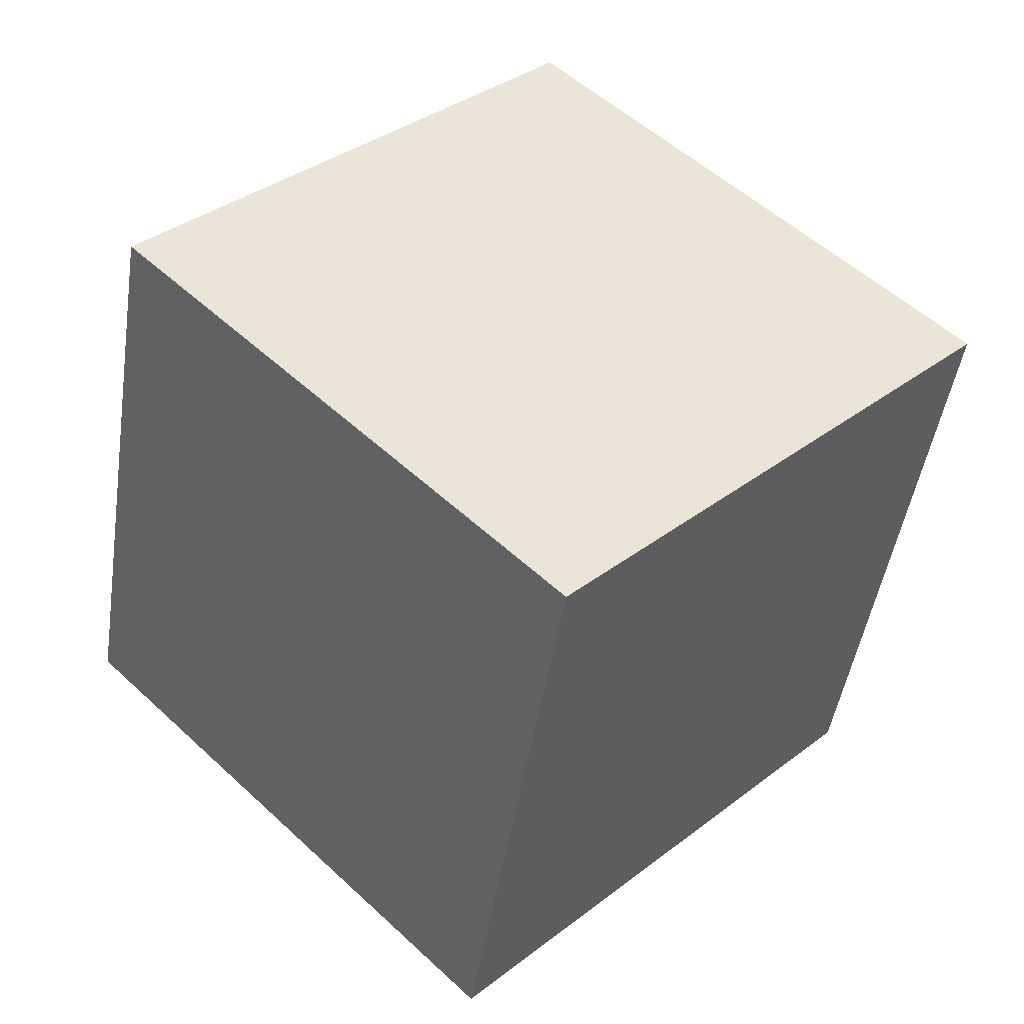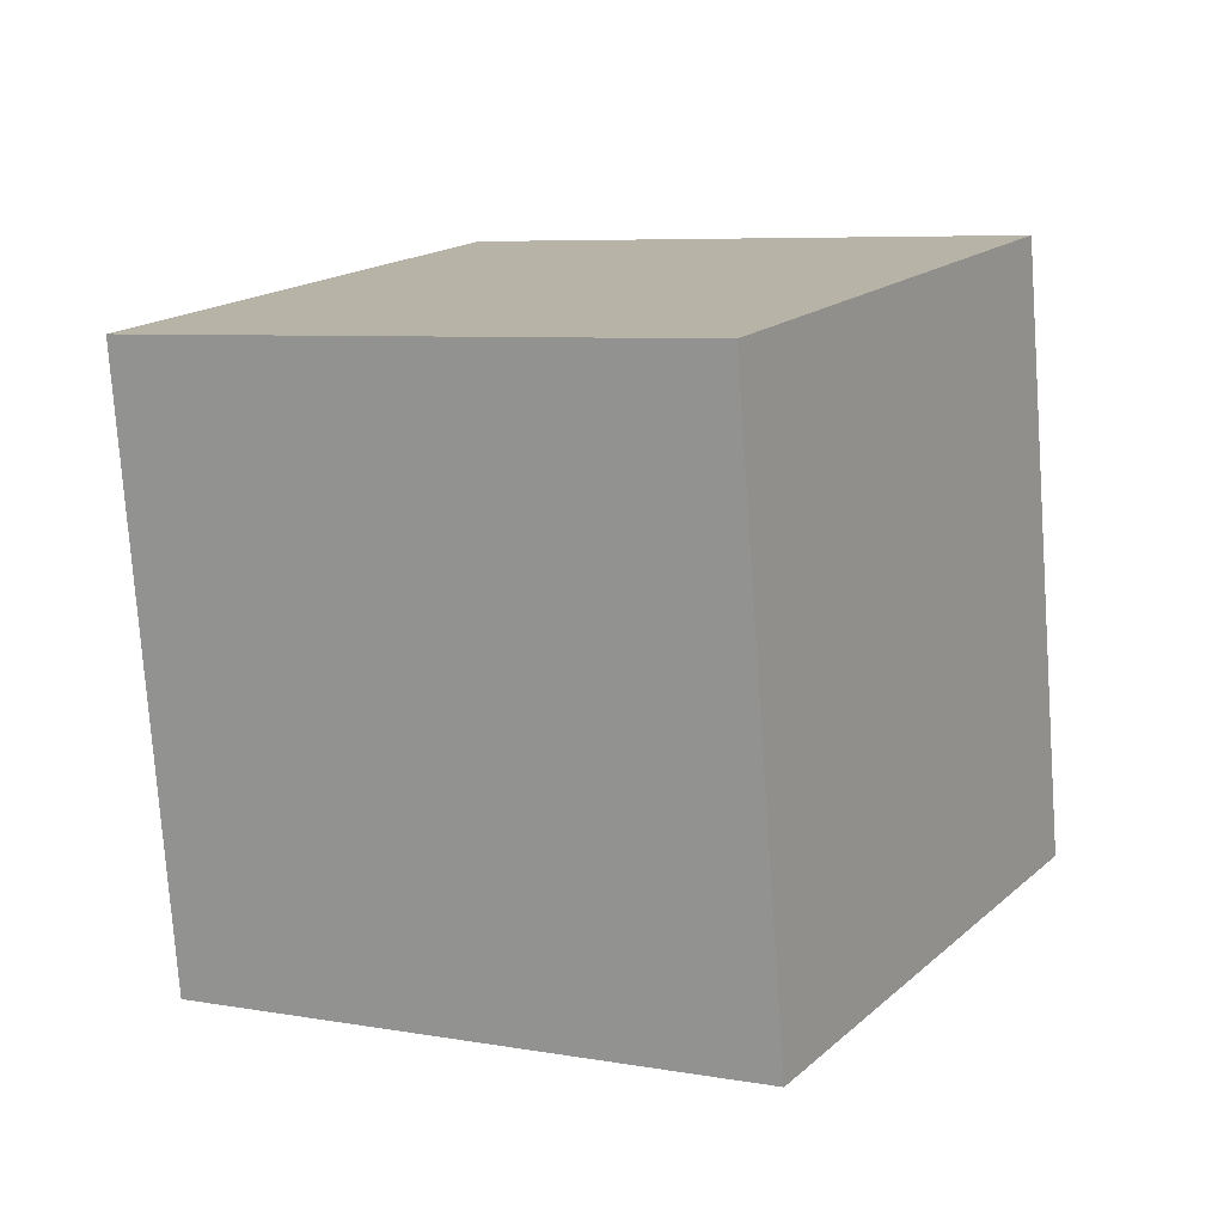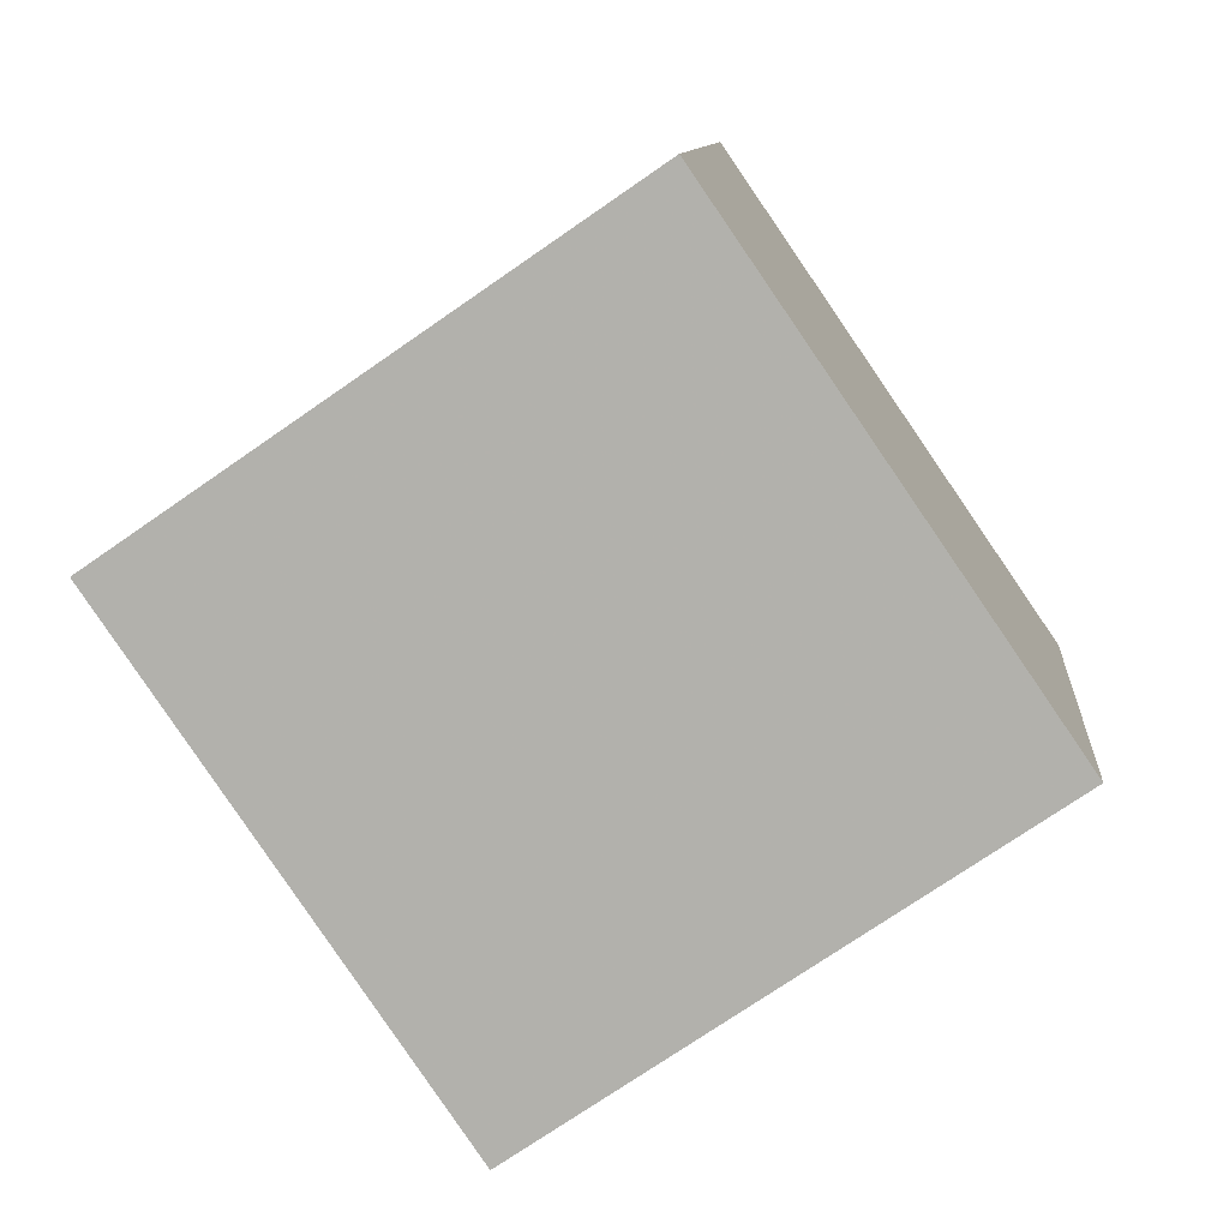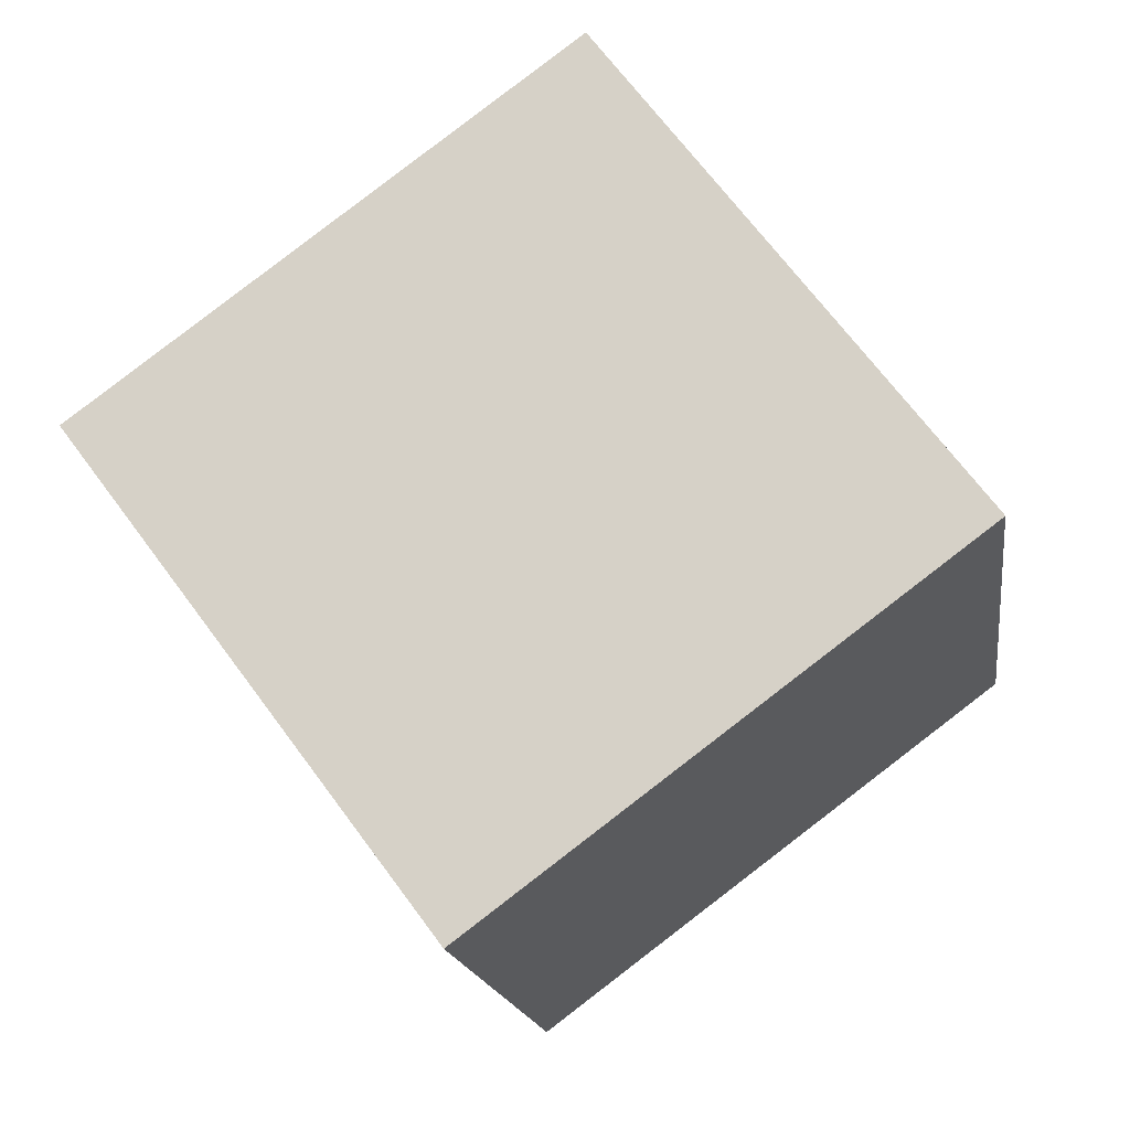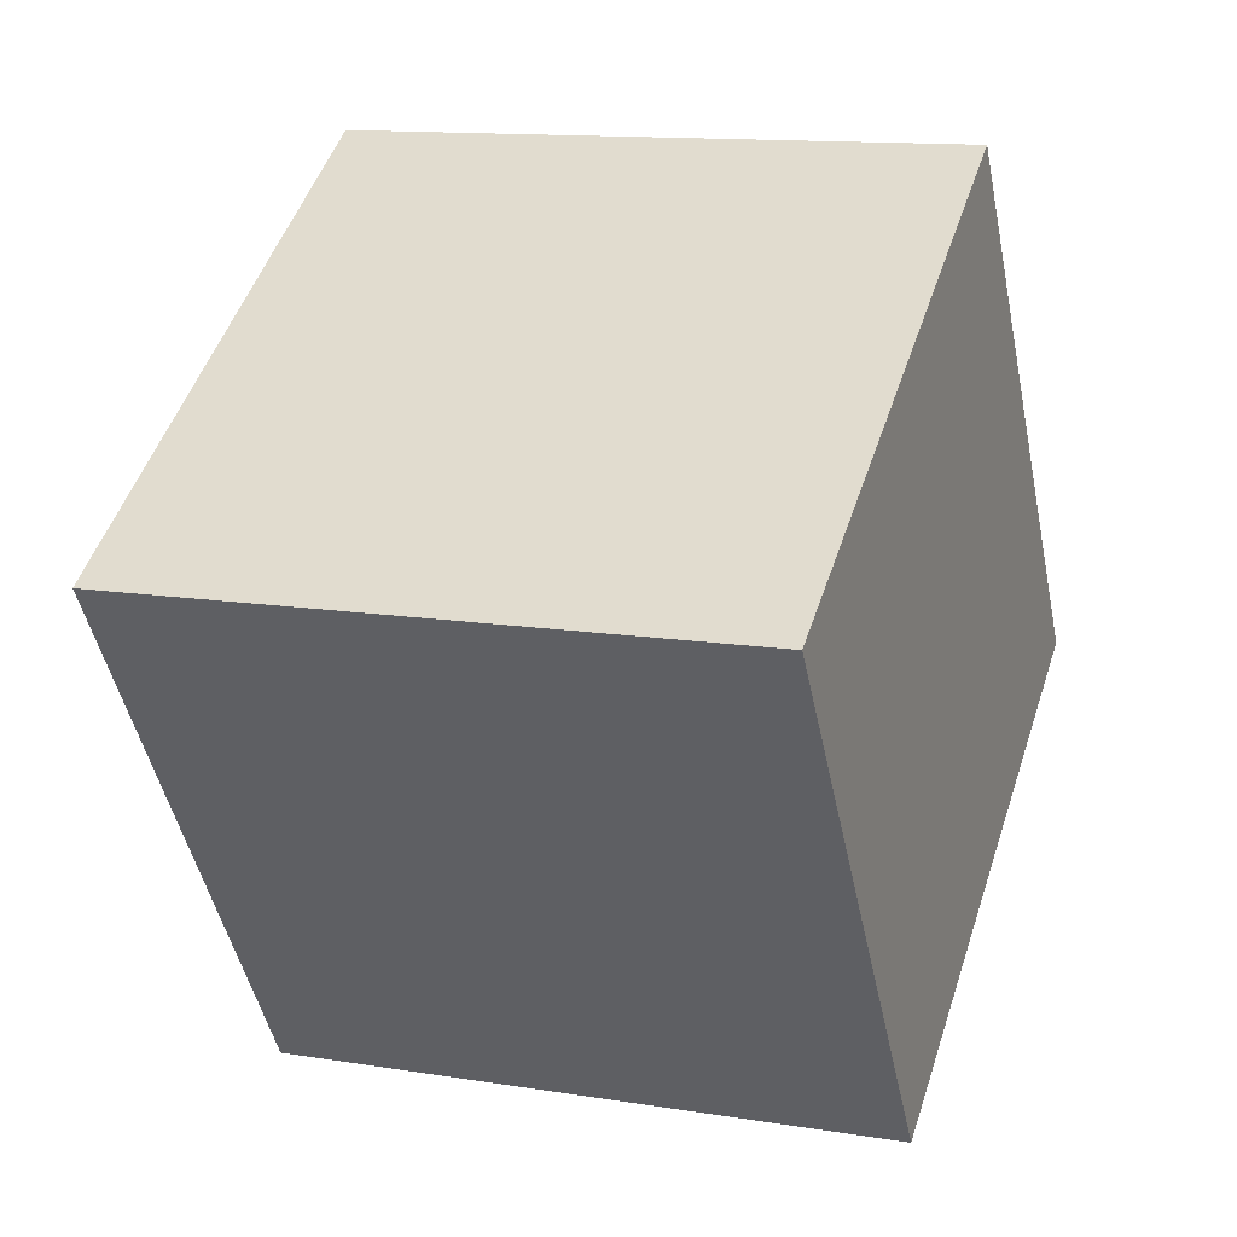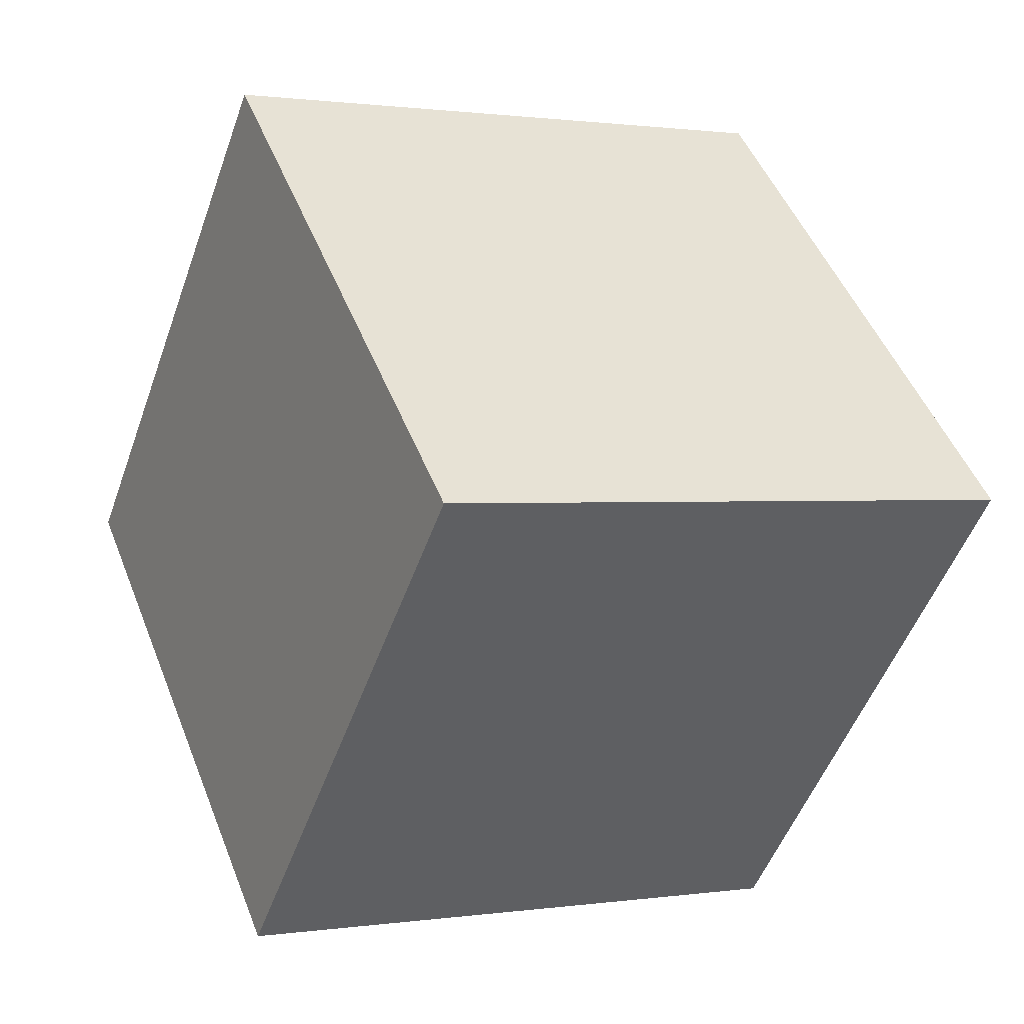
<metadata>
{"format":"obj","ext":"obj","renderer":"f3d","projection":"perspective","resolution":1024,"background":"white","views":[{"elev":36.6,"azim":63.3,"up":"+Z"},{"elev":3.4,"azim":138.7,"up":"+Z"},{"elev":-70.4,"azim":-35.9,"up":"+Z"},{"elev":66.1,"azim":162.9,"up":"+Z"},{"elev":-50.9,"azim":-158.9,"up":"+Y"},{"elev":42.5,"azim":169.0,"up":"+Y"}]}
</metadata>
<code>
v -7.725 -7.823 7.08
v 1.564 -4.624 5.213
v -11.02 1.615 6.849
v -1.733 4.814 4.982
v -9.413 -8.653 -2.741
v -0.1244 -5.454 -4.608
v -12.71 0.7845 -2.972
v -3.422 3.984 -4.84
f 2 4 1
f 5 2 1
f 1 4 3
f 3 5 1
f 2 8 4
f 6 2 5
f 6 8 2
f 4 8 3
f 7 5 3
f 3 8 7
f 7 6 5
f 8 6 7

</code>
